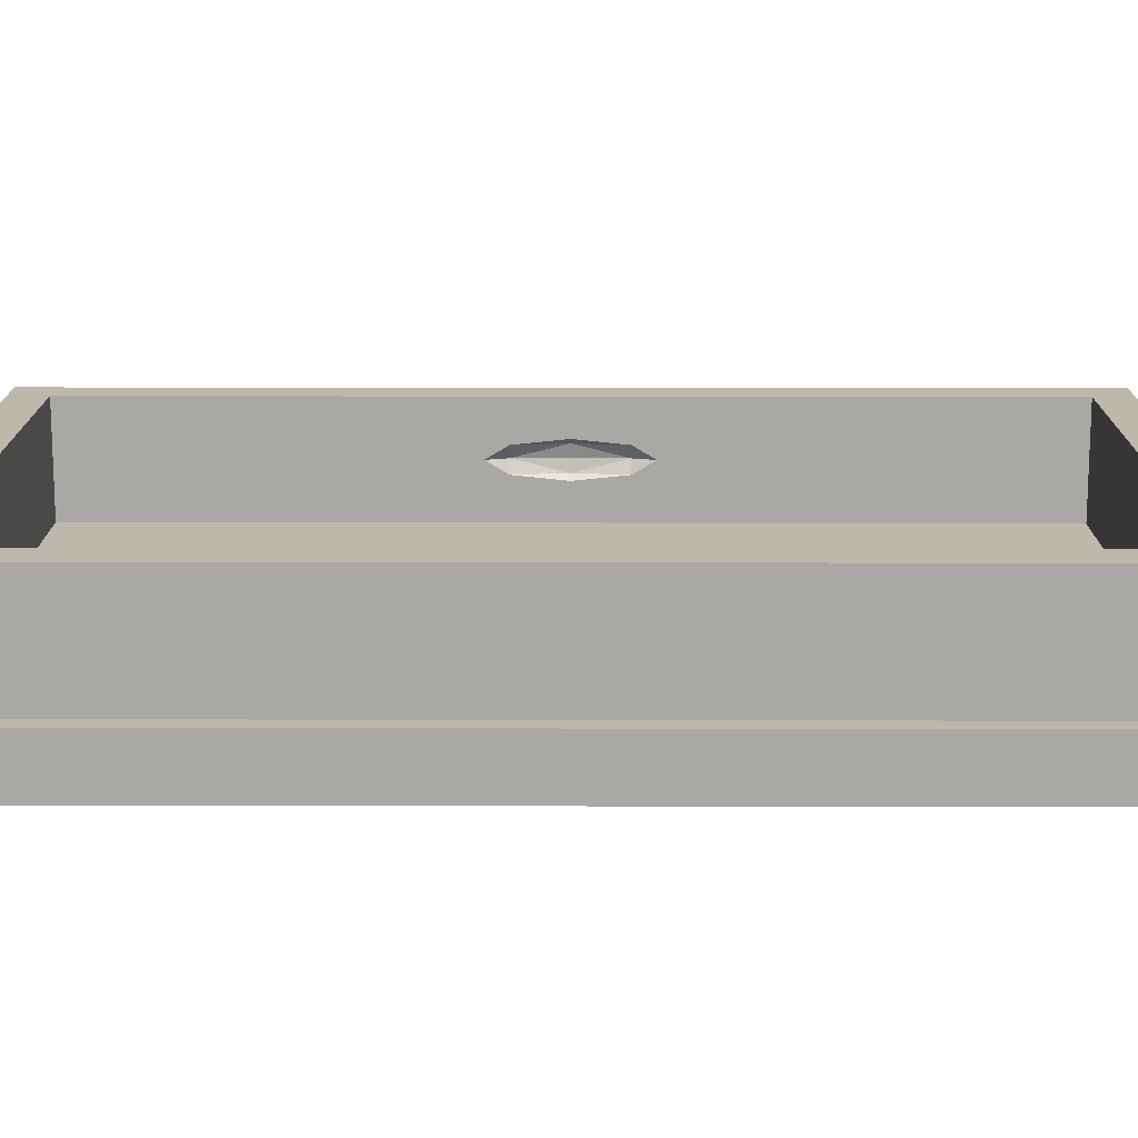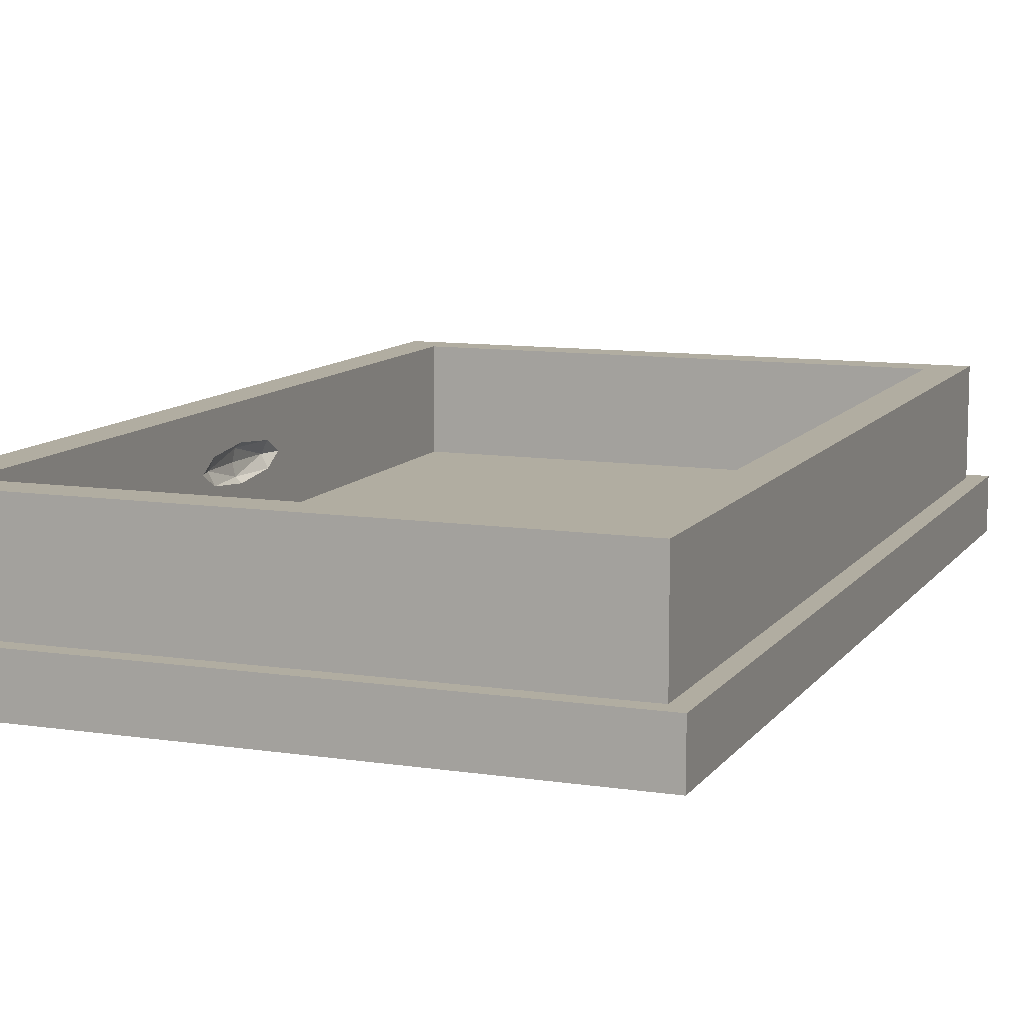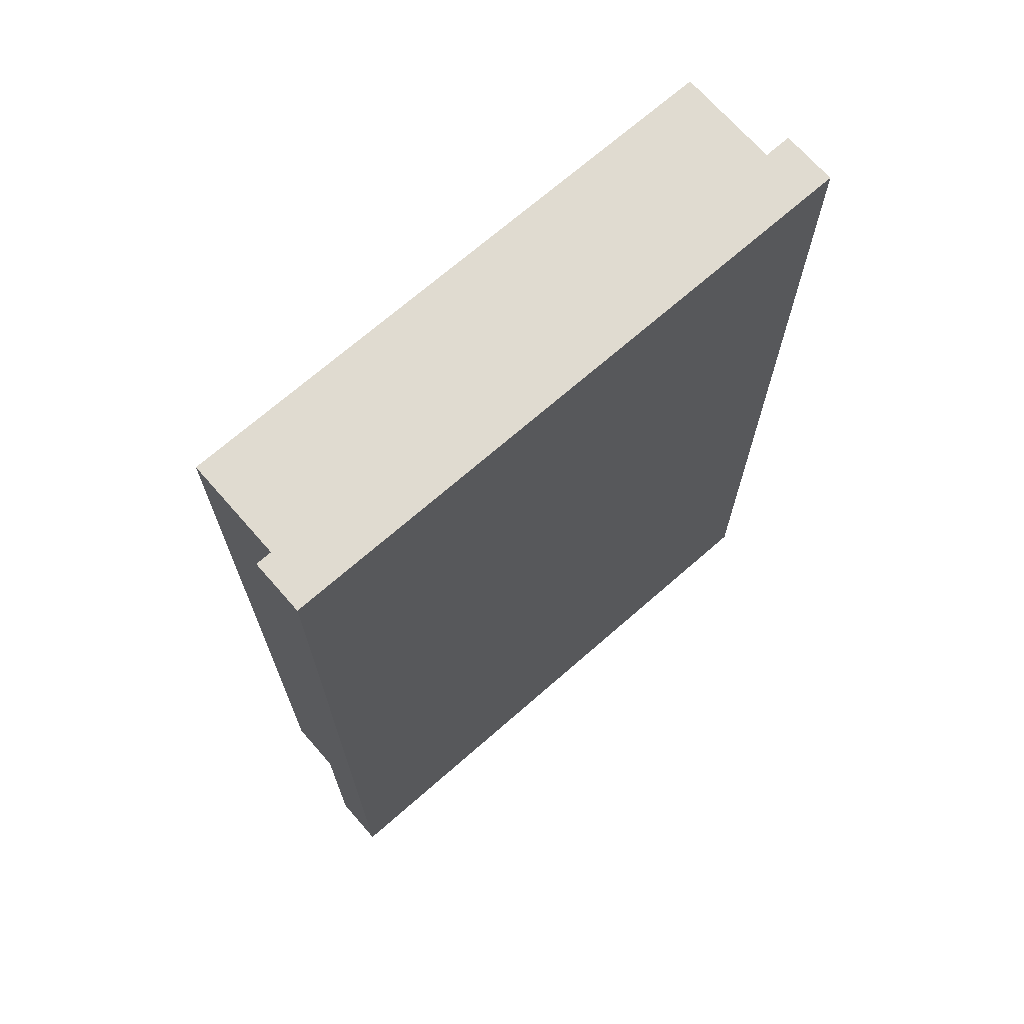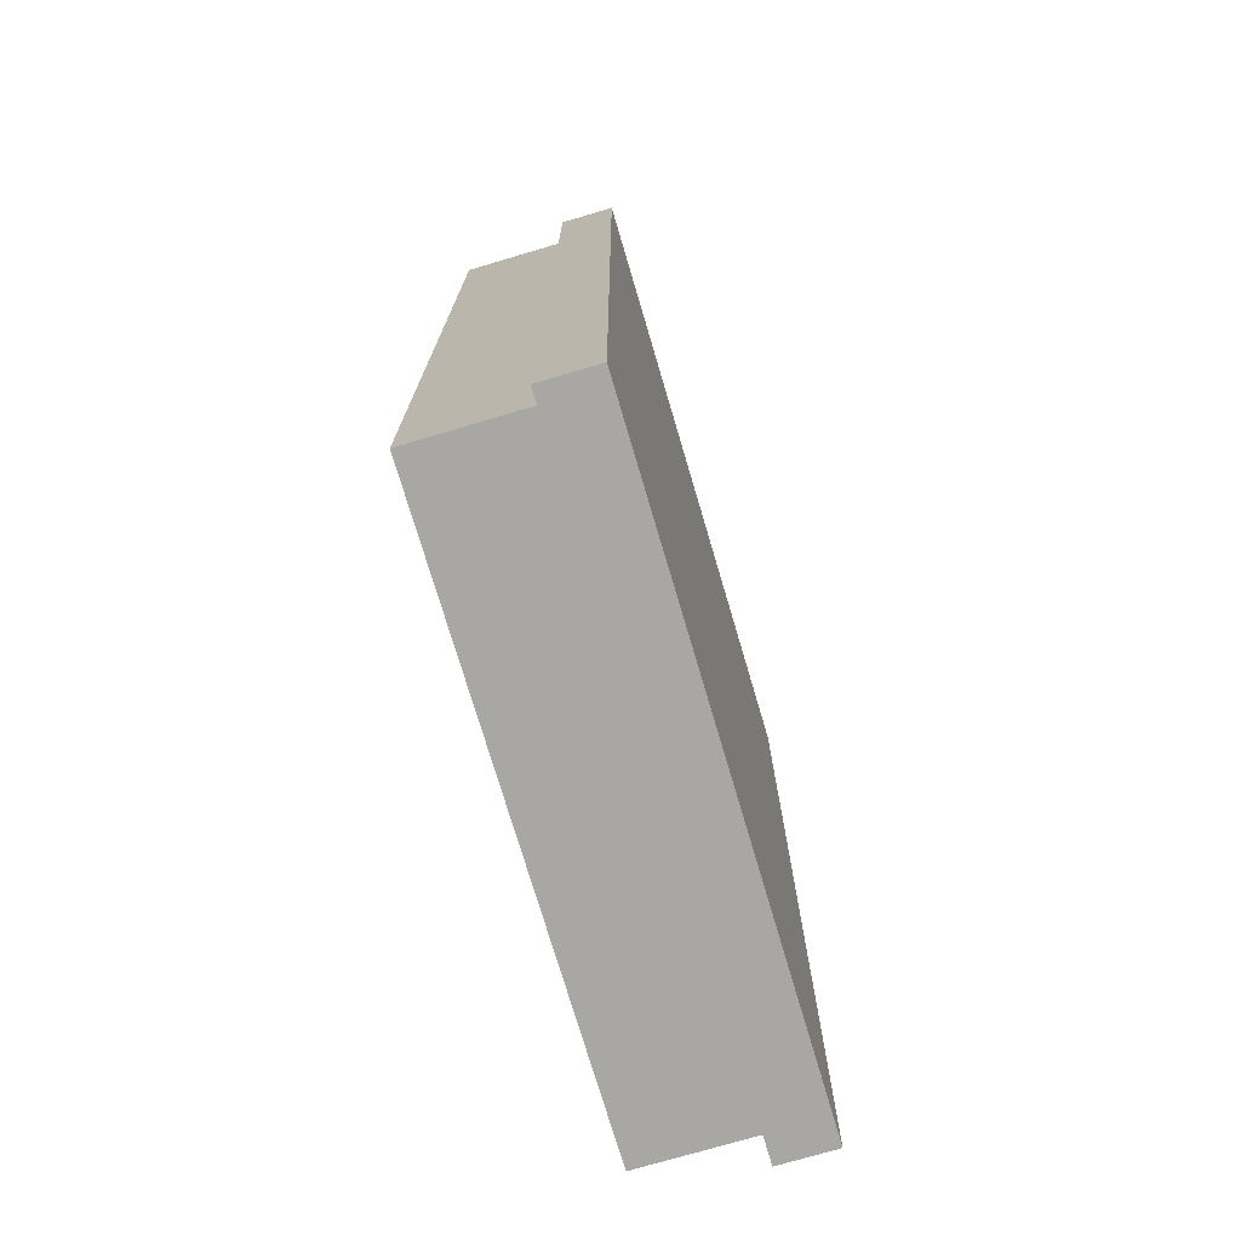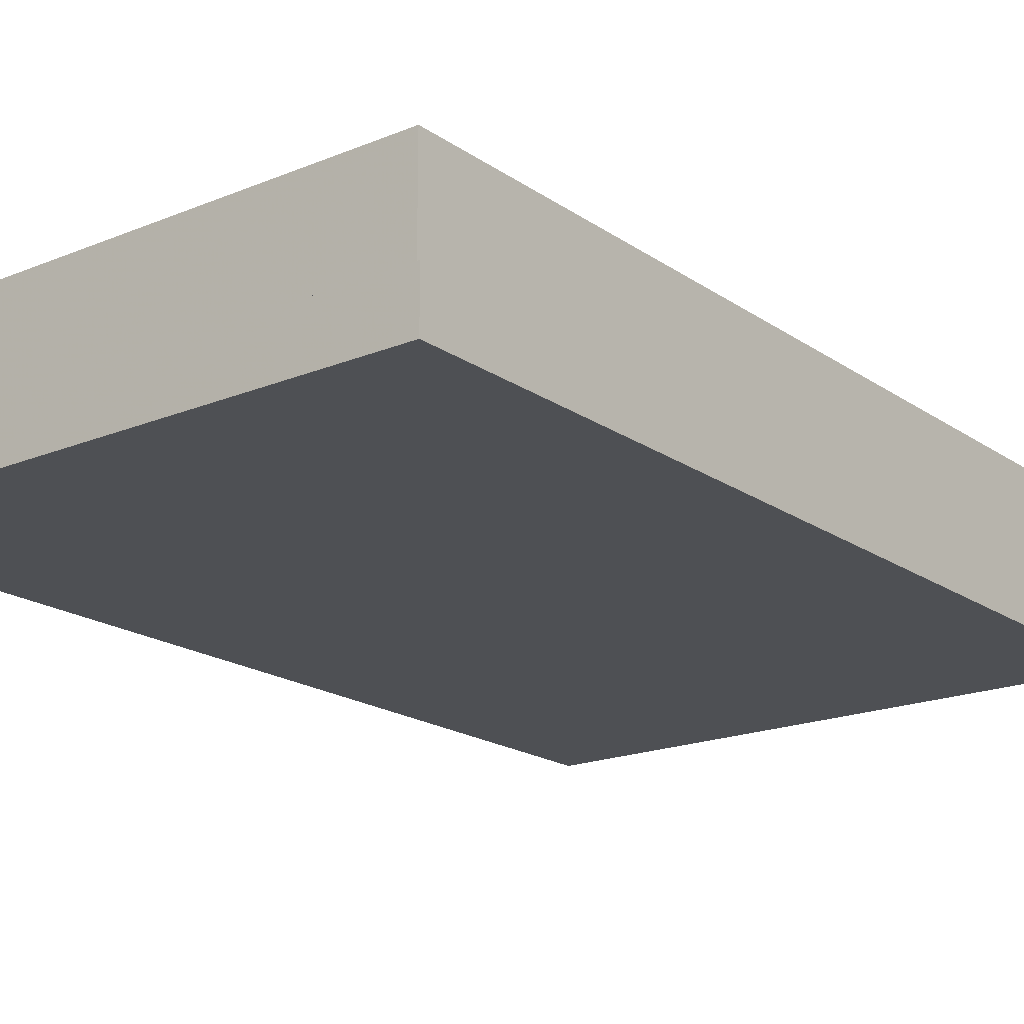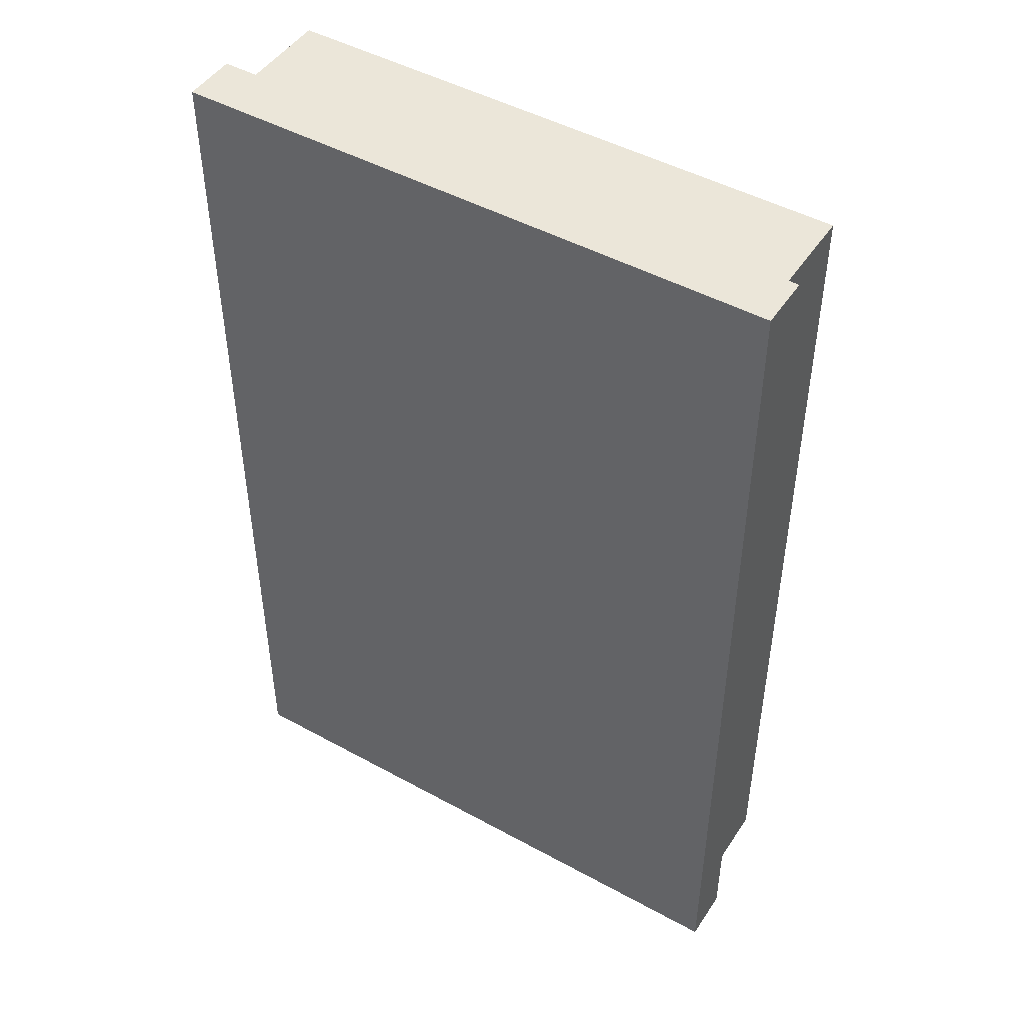
<metadata>
{"format":"obj","ext":"obj","renderer":"f3d","projection":"perspective","resolution":1024,"background":"white","views":[{"elev":14.9,"azim":90.3,"up":"+Z"},{"elev":10.3,"azim":21.1,"up":"+Z"},{"elev":70.1,"azim":138.8,"up":"+Y"},{"elev":-74.5,"azim":106.5,"up":"+Y"},{"elev":-18.9,"azim":-142.0,"up":"+Z"},{"elev":47.3,"azim":-148.2,"up":"+Y"}]}
</metadata>
<code>
v -1.7 1.35 0.1
v 0 1.35 0.1
v 0 -1.35 0.1
v -1.7 -1.35 0.1
v -1.7 1.35 0.1
v -1.7 1.35 -0.05
v 0 1.35 -0.05
v 0 1.35 0.1
v -1.7 -1.35 0.1
v -1.7 -1.35 -0.05
v -1.7 1.35 -0.05
v -1.7 1.35 0.1
v 0 -1.35 0.1
v 0 -1.35 -0.05
v -1.7 -1.35 -0.05
v -1.7 -1.35 0.1
v 0 1.35 0.1
v 0 1.35 -0.05
v 0 -1.35 -0.05
v 0 -1.35 0.1
v -1.65 1.3 0.4
v -1.65 1.3 0.1
v -0.05 1.3 0.1
v -0.05 1.3 0.4
v -1.65 -1.3 0.4
v -1.65 -1.3 0.1
v -1.65 1.3 0.1
v -1.65 1.3 0.4
v -0.05 -1.3 0.4
v -0.05 -1.3 0.1
v -1.65 -1.3 0.1
v -1.65 -1.3 0.4
v -0.05 1.3 0.4
v -0.05 1.3 0.1
v -0.05 -1.3 0.1
v -0.05 -1.3 0.4
v -0.15 -1.2 0.4
v -0.15 1.2 0.4
v -0.15 1.2 0.1
v -0.15 -1.2 0.1
v -0.15 1.2 0.4
v -1.55 1.2 0.4
v -1.55 1.2 0.1
v -0.15 1.2 0.1
v -0.15 -1.2 0.1
v -1.55 -1.2 0.1
v -1.55 -1.2 0.4
v -0.15 -1.2 0.4
v -1.55 -0.2 0.2
v -1.55 -0.2 0.3
v -1.55 -1.2 0.4
v -1.55 -1.2 0.1
v -1.55 1.2 0.1
v -1.55 1.2 0.4
v -1.55 0.2 0.3
v -1.55 0.2 0.2
v -1.55 -1.2 0.1
v -1.55 1.2 0.1
v -1.55 0.2 0.2
v -1.55 -0.2 0.2
v -1.55 -0.2 0.3
v -1.55 0.2 0.3
v -1.55 1.2 0.4
v -1.55 -1.2 0.4
v -1.55 -0.2 0.3
v -1.55 -0.1414 0.2854
v -1.55 -0.2 0.25
v -1.55 -0.2 0.3
v -1.55 0 0.3
v -1.55 -0.1414 0.2854
v -1.55 0.2 0.3
v -1.55 0.1414 0.2854
v -1.55 0 0.3
v -1.55 0.2 0.3
v -1.55 0.2 0.25
v -1.55 0.1414 0.2854
v -1.55 0.2 0.2
v -1.55 0.1414 0.2146
v -1.55 0.2 0.25
v -1.55 0.2 0.2
v -1.55 0 0.2
v -1.55 0.1414 0.2146
v -1.55 -0.2 0.2
v -1.55 -0.1414 0.2146
v -1.55 0 0.2
v -1.55 -0.2 0.2
v -1.55 -0.2 0.25
v -1.55 -0.1414 0.2146
v -1.55 -0.2 0.25
v -1.568 -0.1414 0.25
v -1.55 -0.1414 0.2854
v -1.568 0 0.2854
v -1.55 0 0.3
v -1.55 -0.1414 0.2854
v -1.568 -0.1414 0.25
v -1.568 0 0.2854
v -1.55 -0.1414 0.2854
v -1.575 0 0.25
v -1.568 0 0.2854
v -1.568 -0.1414 0.25
v -1.55 -0.2 0.25
v -1.568 -0.1414 0.25
v -1.55 -0.1414 0.2146
v -1.568 0 0.2146
v -1.55 0 0.2
v -1.55 -0.1414 0.2146
v -1.568 -0.1414 0.25
v -1.568 0 0.2146
v -1.55 -0.1414 0.2146
v -1.575 0 0.25
v -1.568 0 0.2146
v -1.568 -0.1414 0.25
v -1.55 0.2 0.25
v -1.568 0.1414 0.25
v -1.55 0.1414 0.2854
v -1.568 0 0.2854
v -1.55 0 0.3
v -1.55 0.1414 0.2854
v -1.568 0.1414 0.25
v -1.568 0 0.2854
v -1.55 0.1414 0.2854
v -1.575 0 0.25
v -1.568 0 0.2854
v -1.568 0.1414 0.25
v -1.55 0.2 0.25
v -1.568 0.1414 0.25
v -1.55 0.1414 0.2146
v -1.568 0 0.2146
v -1.55 0 0.2
v -1.55 0.1414 0.2146
v -1.568 0.1414 0.25
v -1.568 0 0.2146
v -1.55 0.1414 0.2146
v -1.575 0 0.25
v -1.568 0 0.2146
v -1.568 0.1414 0.25
v -1.55 -1.2 0.4
v -1.65 -1.3 0.4
v -0.05 -1.3 0.4
v -0.15 -1.2 0.4
v -0.15 1.2 0.4
v -0.05 1.3 0.4
v -1.65 1.3 0.4
v -1.55 1.2 0.4
v -0.05 -1.3 0.4
v -0.05 1.3 0.4
v -0.15 1.2 0.4
v -0.15 -1.2 0.4
v -1.55 -1.2 0.4
v -1.55 1.2 0.4
v -1.65 1.3 0.4
v -1.65 -1.3 0.4
v -1.7 1.35 -0.05
v 0 1.35 -0.05
v 0 -1.35 -0.05
v -1.7 -1.35 -0.05
g mesh2169830
f 1 3 2
f 3 1 4
f 5 7 6
f 7 5 8
f 9 11 10
f 11 9 12
f 13 15 14
f 15 13 16
f 17 19 18
f 19 17 20
g mesh2169832
f 21 23 22
f 23 21 24
f 25 27 26
f 27 25 28
f 29 31 30
f 31 29 32
f 33 35 34
f 35 33 36
g mesh2169834
f 37 38 39
f 39 40 37
f 41 42 43
f 43 44 41
f 45 46 47
f 47 48 45
g mesh2169836
f 49 50 51
f 51 52 49
f 53 54 55
f 55 56 53
f 57 58 59
f 59 60 57
f 61 62 63
f 63 64 61
g mesh2169838
f 65 67 66
f 68 70 69
f 71 73 72
f 74 76 75
f 77 79 78
f 80 82 81
f 83 85 84
f 86 88 87
g mesh2169842
f 89 90 91
f 92 93 94
f 95 96 97
f 98 99 100
g mesh2169844
f 101 103 102
f 104 106 105
f 107 109 108
f 110 112 111
g mesh2169846
f 113 115 114
f 116 118 117
f 119 121 120
f 122 124 123
g mesh2169848
f 125 126 127
f 128 129 130
f 131 132 133
f 134 135 136
g mesh2169851
f 137 138 139
f 139 140 137
f 141 142 143
f 143 144 141
f 145 146 147
f 147 148 145
f 149 150 151
f 151 152 149
f 153 154 155
f 155 156 153

</code>
